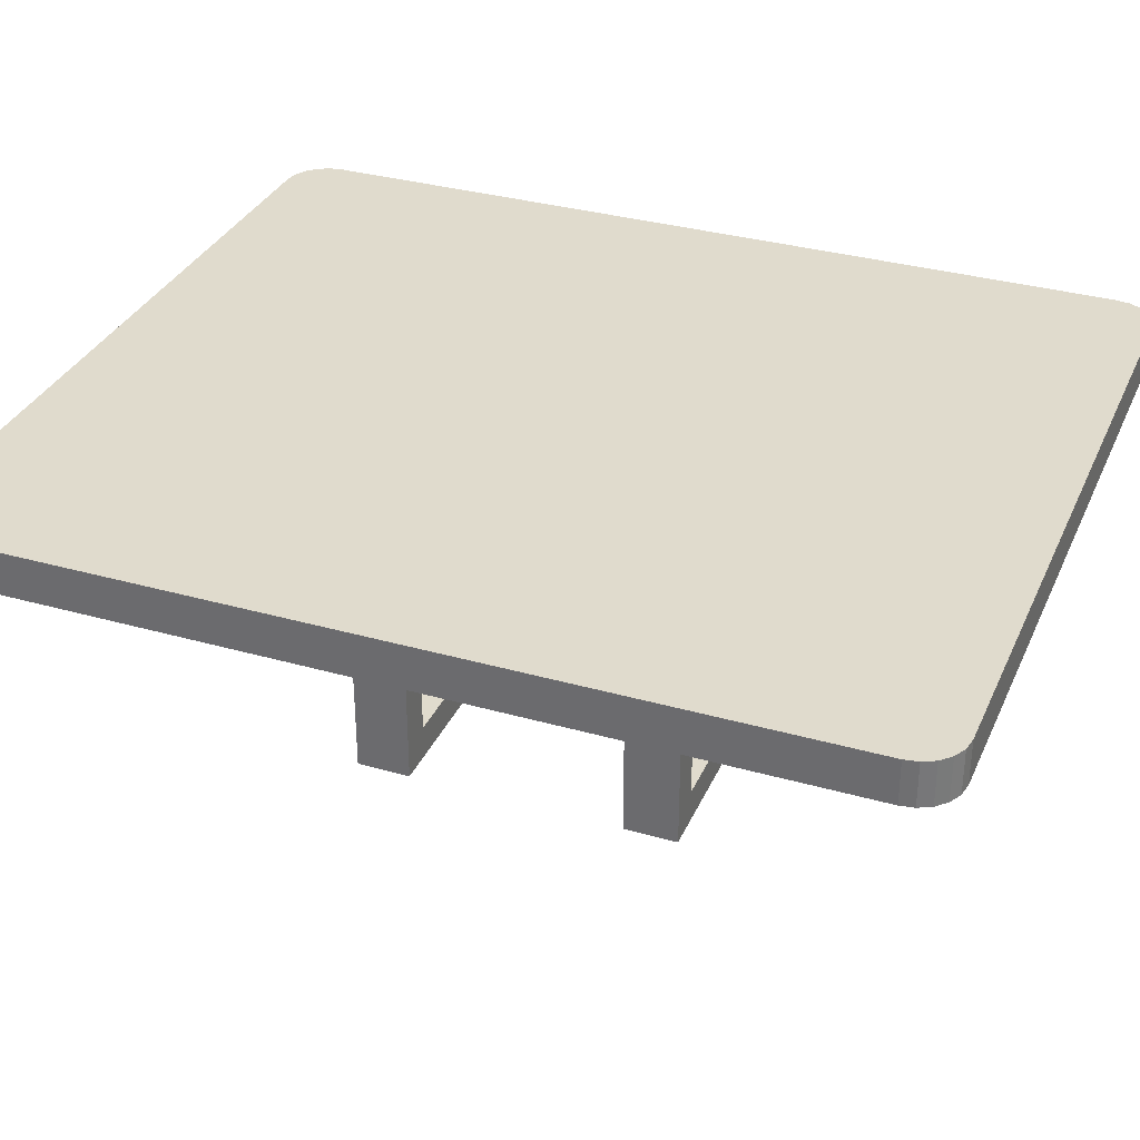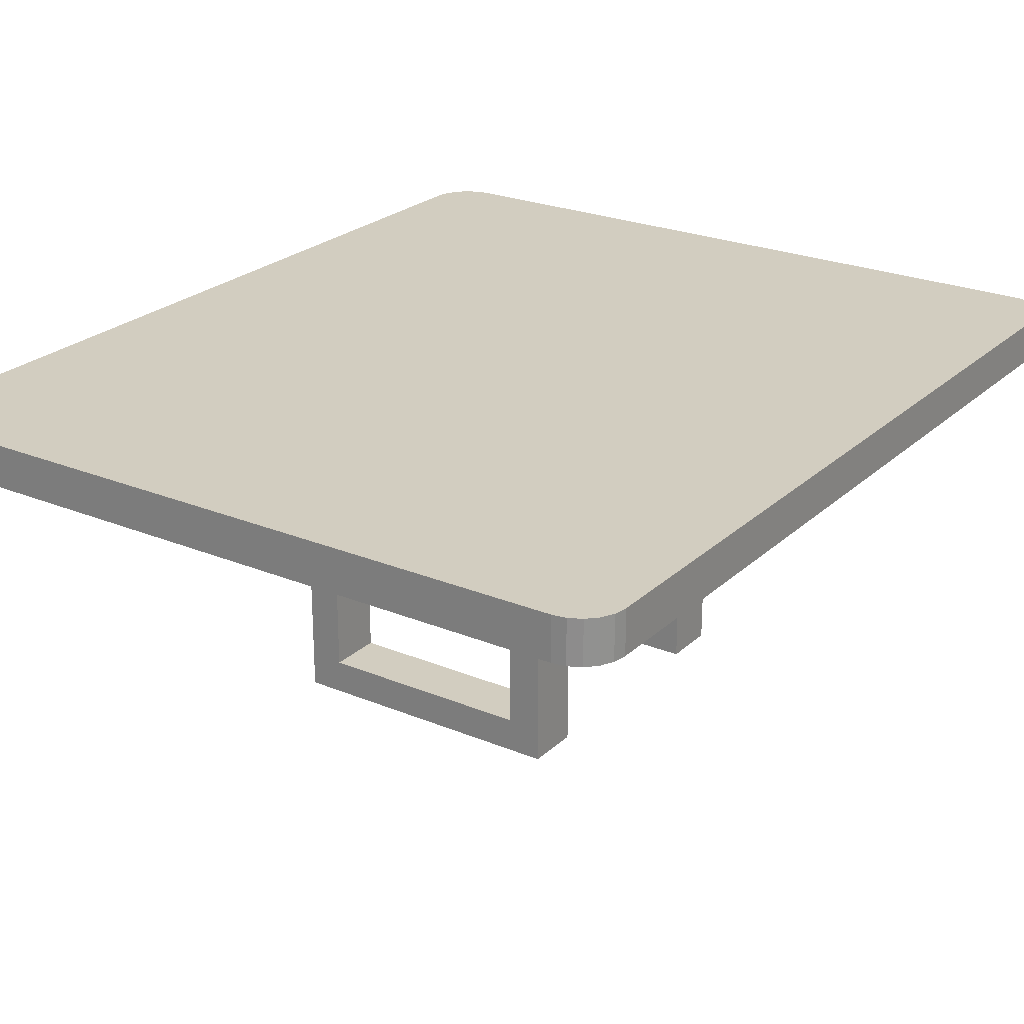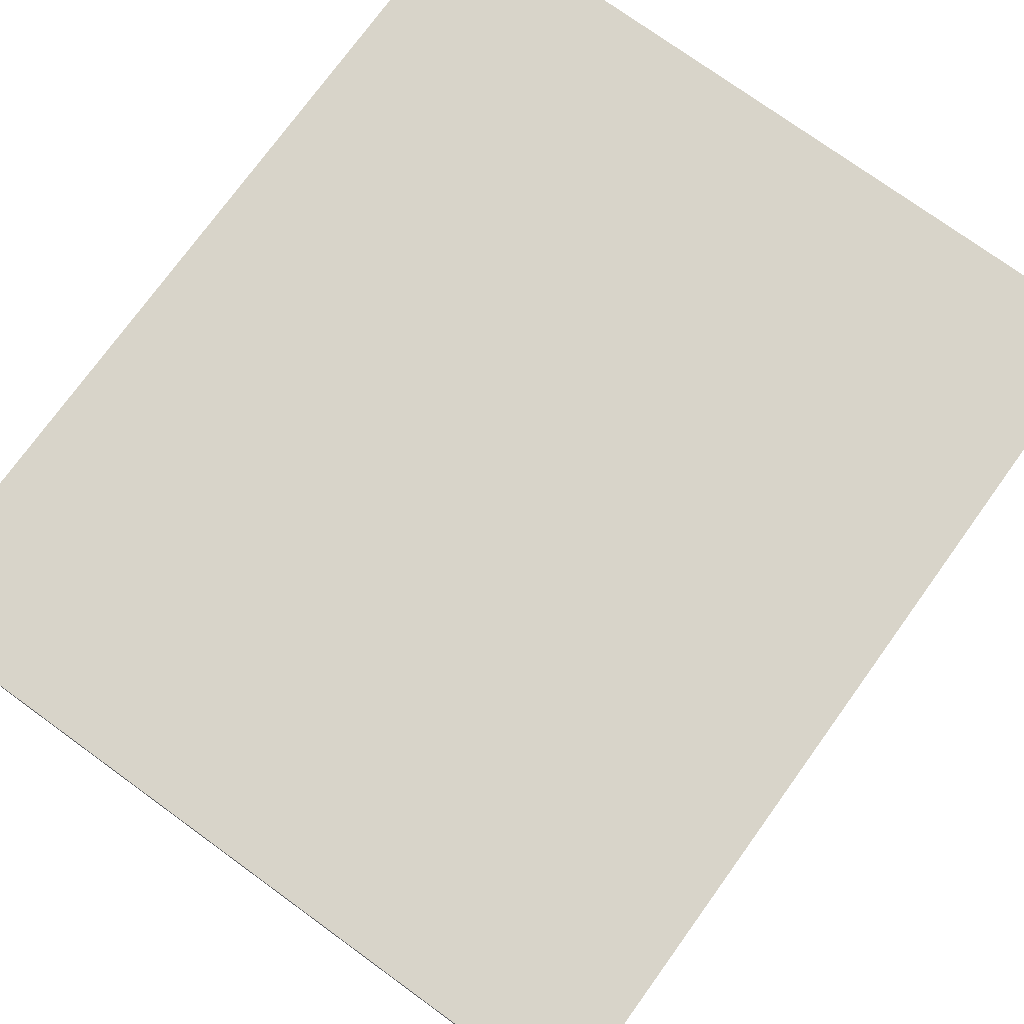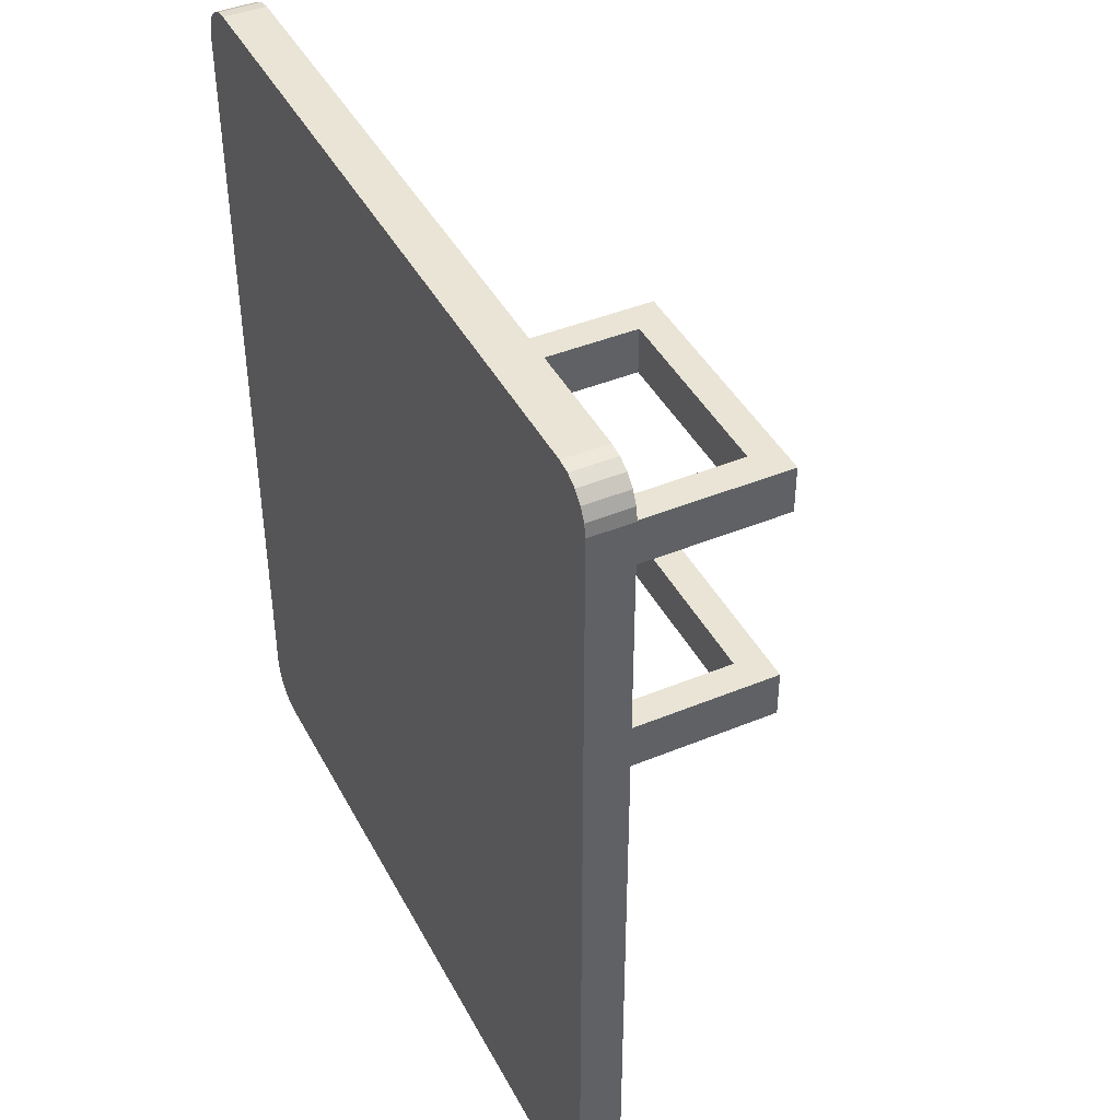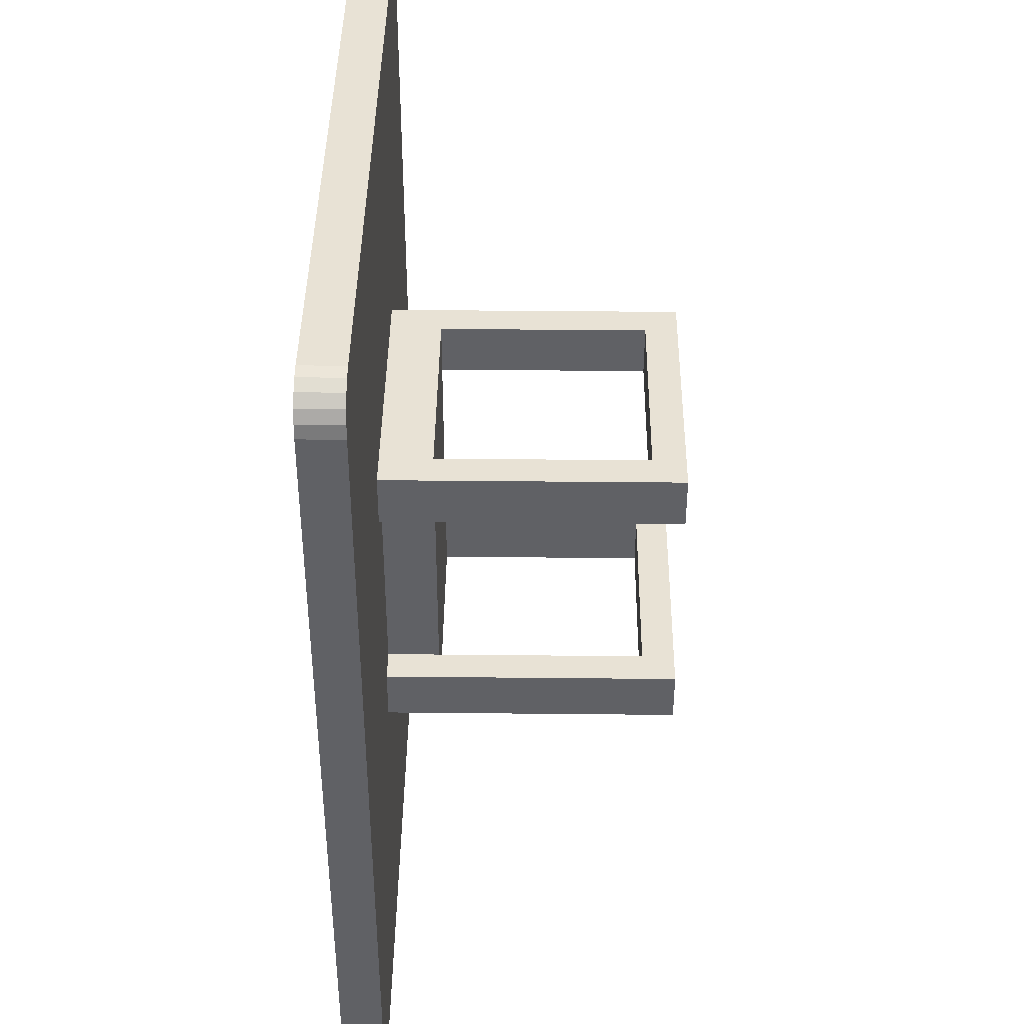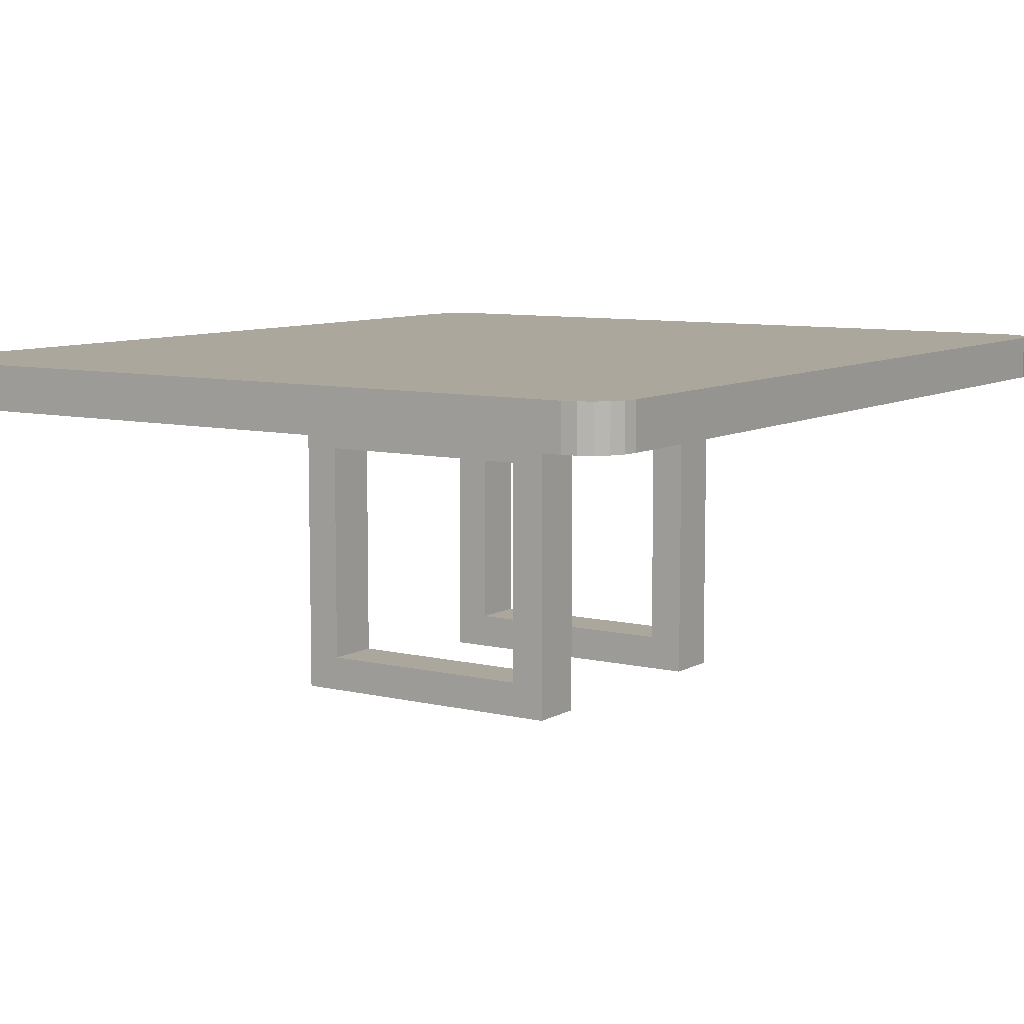
<metadata>
{"format":"obj","ext":"obj","renderer":"f3d","projection":"perspective","resolution":1024,"background":"white","views":[{"elev":33.2,"azim":111.4,"up":"+Y"},{"elev":24.4,"azim":34.3,"up":"+Y"},{"elev":75.5,"azim":-144.1,"up":"+Y"},{"elev":42.6,"azim":-116.2,"up":"+Z"},{"elev":40.8,"azim":-89.3,"up":"+Z"},{"elev":8.3,"azim":-146.5,"up":"+Y"}]}
</metadata>
<code>
o Cube
v 0.4072 -0.8125 -0.5334
v 0.4572 -0.8125 -0.4834
v 0.4227 -0.8125 -0.531
v 0.4366 -0.8125 -0.5239
v 0.4477 -0.8125 -0.5128
v 0.4548 -0.8125 -0.4989
v 0.4572 -0.7625 -0.4834
v 0.4072 -0.7625 -0.5334
v 0.4548 -0.7625 -0.4989
v 0.4477 -0.7625 -0.5128
v 0.4366 -0.7625 -0.5239
v 0.4227 -0.7625 -0.531
v 0.4572 -0.8125 0.4834
v 0.4072 -0.8125 0.5334
v 0.4548 -0.8125 0.4989
v 0.4477 -0.8125 0.5128
v 0.4366 -0.8125 0.5239
v 0.4227 -0.8125 0.531
v 0.4072 -0.7625 0.5334
v 0.4572 -0.7625 0.4834
v 0.4227 -0.7625 0.531
v 0.4366 -0.7625 0.5239
v 0.4477 -0.7625 0.5128
v 0.4548 -0.7625 0.4989
v -0.4572 -0.8125 -0.4834
v -0.4072 -0.8125 -0.5334
v -0.4548 -0.8125 -0.4989
v -0.4477 -0.8125 -0.5128
v -0.4366 -0.8125 -0.5239
v -0.4227 -0.8125 -0.531
v -0.4072 -0.7625 -0.5334
v -0.4572 -0.7625 -0.4834
v -0.4227 -0.7625 -0.531
v -0.4366 -0.7625 -0.5239
v -0.4477 -0.7625 -0.5128
v -0.4548 -0.7625 -0.4989
v -0.4072 -0.8125 0.5334
v -0.4572 -0.8125 0.4834
v -0.4227 -0.8125 0.531
v -0.4366 -0.8125 0.5239
v -0.4477 -0.8125 0.5128
v -0.4548 -0.8125 0.4989
v -0.4572 -0.7625 0.4834
v -0.4072 -0.7625 0.5334
v -0.4548 -0.7625 0.4989
v -0.4477 -0.7625 0.5128
v -0.4366 -0.7625 0.5239
v -0.4227 -0.7625 0.531
v 0.4072 -0.8125 -0.5334
v 0.4572 -0.8125 -0.4834
v 0.4227 -0.8125 -0.531
v 0.4366 -0.8125 -0.5239
v 0.4477 -0.8125 -0.5128
v 0.4548 -0.8125 -0.4989
v 0.4072 -0.7625 -0.5334
v 0.4572 -0.7625 -0.4834
v 0.4227 -0.7625 -0.531
v 0.4366 -0.7625 -0.5239
v 0.4477 -0.7625 -0.5128
v 0.4548 -0.7625 -0.4989
v 0.4072 -0.8125 0.5334
v 0.4572 -0.8125 0.4834
v 0.4227 -0.8125 0.531
v 0.4366 -0.8125 0.5239
v 0.4477 -0.8125 0.5128
v 0.4548 -0.8125 0.4989
v 0.4072 -0.7625 0.5334
v 0.4572 -0.7625 0.4834
v 0.4227 -0.7625 0.531
v 0.4366 -0.7625 0.5239
v 0.4477 -0.7625 0.5128
v 0.4548 -0.7625 0.4989
v -0.4072 -0.8125 -0.5334
v -0.4572 -0.8125 -0.4834
v -0.4227 -0.8125 -0.531
v -0.4366 -0.8125 -0.5239
v -0.4477 -0.8125 -0.5128
v -0.4548 -0.8125 -0.4989
v -0.4572 -0.7625 -0.4834
v -0.4072 -0.7625 -0.5334
v -0.4548 -0.7625 -0.4989
v -0.4477 -0.7625 -0.5128
v -0.4366 -0.7625 -0.5239
v -0.4227 -0.7625 -0.531
v -0.4072 -0.8125 0.5334
v -0.4572 -0.8125 0.4834
v -0.4227 -0.8125 0.531
v -0.4366 -0.8125 0.5239
v -0.4477 -0.8125 0.5128
v -0.4548 -0.8125 0.4989
v -0.4072 -0.7625 0.5334
v -0.4572 -0.7625 0.4834
v -0.4227 -0.7625 0.531
v -0.4366 -0.7625 0.5239
v -0.4477 -0.7625 0.5128
v -0.4548 -0.7625 0.4989
g Cube_Cube_front-back
f 92 96 95 94 93 91 67 69 70 71 72 68 56 60 59 58 57 55 80 84 83 82 81 79
f 62 66 65 64 63 61 85 87 88 89 90 86 74 78 77 76 75 73 49 51 52 53 54 50
g Cube_Cube_edges
f 14 19 44 37
f 25 38 43 32
f 26 31 8 1
f 1 8 12 3
f 3 12 11 4
f 4 11 10 5
f 5 10 9 6
f 6 9 7 2
f 19 14 18 21
f 21 18 17 22
f 22 17 16 23
f 23 16 15 24
f 24 15 13 20
f 37 44 48 39
f 39 48 47 40
f 40 47 46 41
f 41 46 45 42
f 42 45 43 38
f 31 26 30 33
f 33 30 29 34
f 34 29 28 35
f 35 28 27 36
f 36 27 25 32
f 13 2 7 20
o Cube.001
v -0.125 -0.8125 -0.1875
v -0.125 -0.875 -0.1875
v -0.125 -0.8125 0.1875
v -0.125 -0.875 0.1875
v 0.125 -0.8125 0.1875
v 0.125 -0.8125 -0.1875
v 0.125 -0.875 -0.1875
v 0.125 -0.875 0.1875
v -0.125 -1.125 -0.1875
v -0.125 -0.8125 -0.1875
v -0.125 -1.125 -0.125
v -0.125 -0.8125 -0.125
v -0.1641 -1.125 -0.1875
v -0.1641 -0.8125 -0.1875
v -0.1641 -1.125 -0.125
v -0.1641 -0.8125 -0.125
v -0.125 -1.125 0.125
v -0.125 -0.8125 0.125
v -0.125 -1.125 0.1875
v -0.125 -0.8125 0.1875
v -0.1641 -1.125 0.125
v -0.1641 -0.8125 0.125
v -0.1641 -1.125 0.1875
v -0.1641 -0.8125 0.1875
v 0.1641 -1.125 -0.1875
v 0.1641 -0.8125 -0.1875
v 0.1641 -1.125 -0.125
v 0.1641 -0.8125 -0.125
v 0.125 -1.125 -0.1875
v 0.125 -0.8125 -0.1875
v 0.125 -1.125 -0.125
v 0.125 -0.8125 -0.125
v 0.1641 -1.125 0.125
v 0.1641 -0.8125 0.125
v 0.1641 -1.125 0.1875
v 0.1641 -0.8125 0.1875
v 0.125 -1.125 0.125
v 0.125 -0.8125 0.125
v 0.125 -1.125 0.1875
v 0.125 -0.8125 0.1875
v -0.1641 -1.164 -0.1875
v 0.1641 -1.164 -0.1875
v -0.1641 -1.164 -0.125
v 0.1641 -1.164 -0.125
v -0.1641 -1.125 -0.1875
v 0.1641 -1.125 -0.1875
v -0.1641 -1.125 -0.125
v 0.1641 -1.125 -0.125
v -0.1641 -1.164 0.125
v 0.1641 -1.164 0.125
v -0.1641 -1.164 0.1875
v 0.1641 -1.164 0.1875
v -0.1641 -1.125 0.125
v 0.1641 -1.125 0.125
v -0.1641 -1.125 0.1875
v 0.1641 -1.125 0.1875
g Cube.001_Cube.001_pole_mount
f 97 98 100 99
f 102 101 104 103
f 100 104 101 99
f 97 102 103 98
f 98 103 104 100
f 105 106 108 107
f 107 108 112 111
f 111 112 110 109
f 109 110 106 105
f 113 114 116 115
f 115 116 120 119
f 119 120 118 117
f 117 118 114 113
f 121 122 124 123
f 123 124 128 127
f 127 128 126 125
f 125 126 122 121
f 129 130 132 131
f 131 132 136 135
f 135 136 134 133
f 133 134 130 129
f 137 138 140 139
f 139 140 144 143
f 143 144 142 141
f 141 142 138 137
f 139 143 141 137
f 144 140 138 142
f 145 146 148 147
f 147 148 152 151
f 151 152 150 149
f 149 150 146 145
f 147 151 149 145
f 152 148 146 150

</code>
